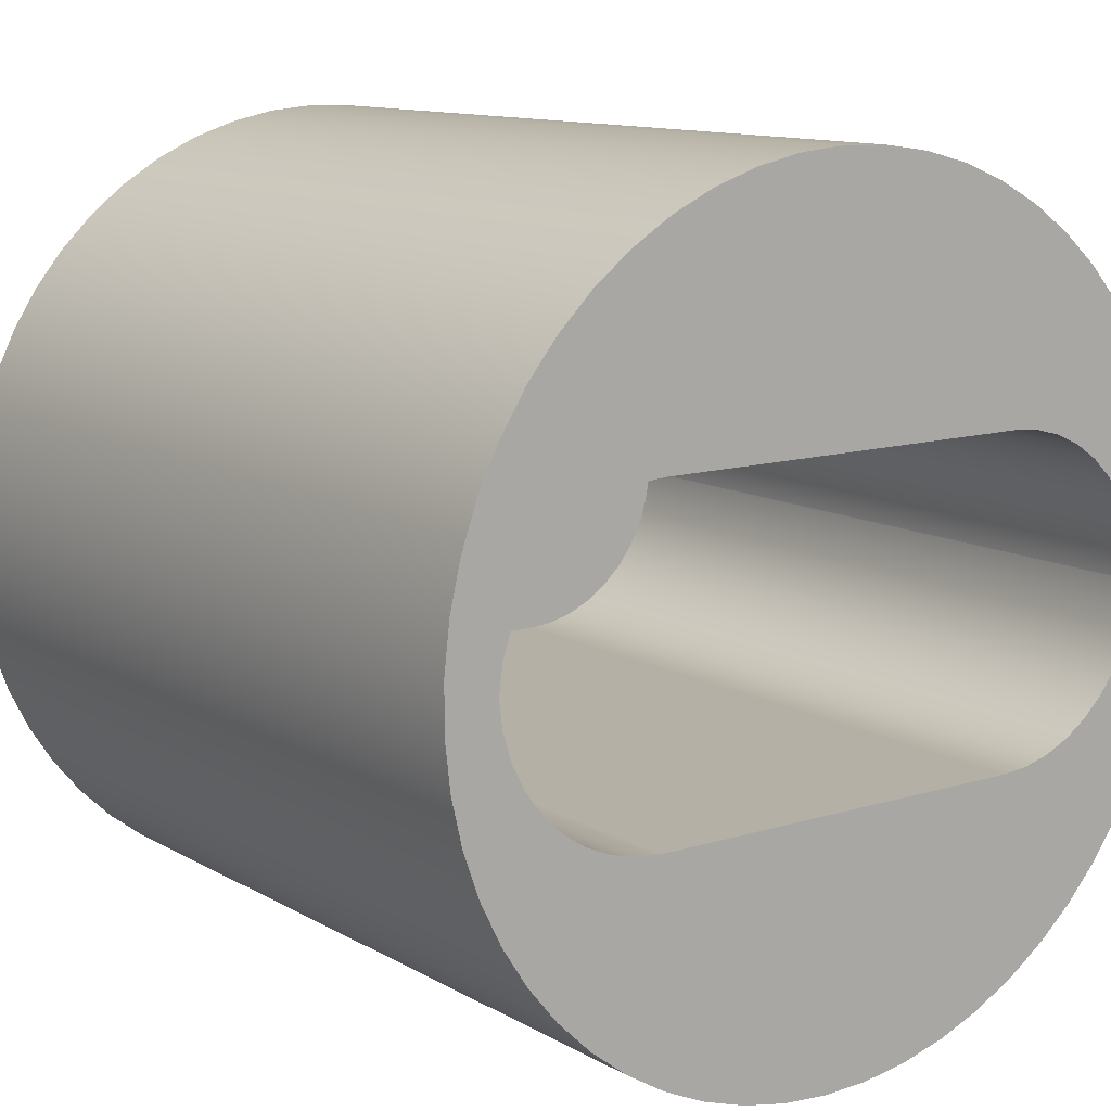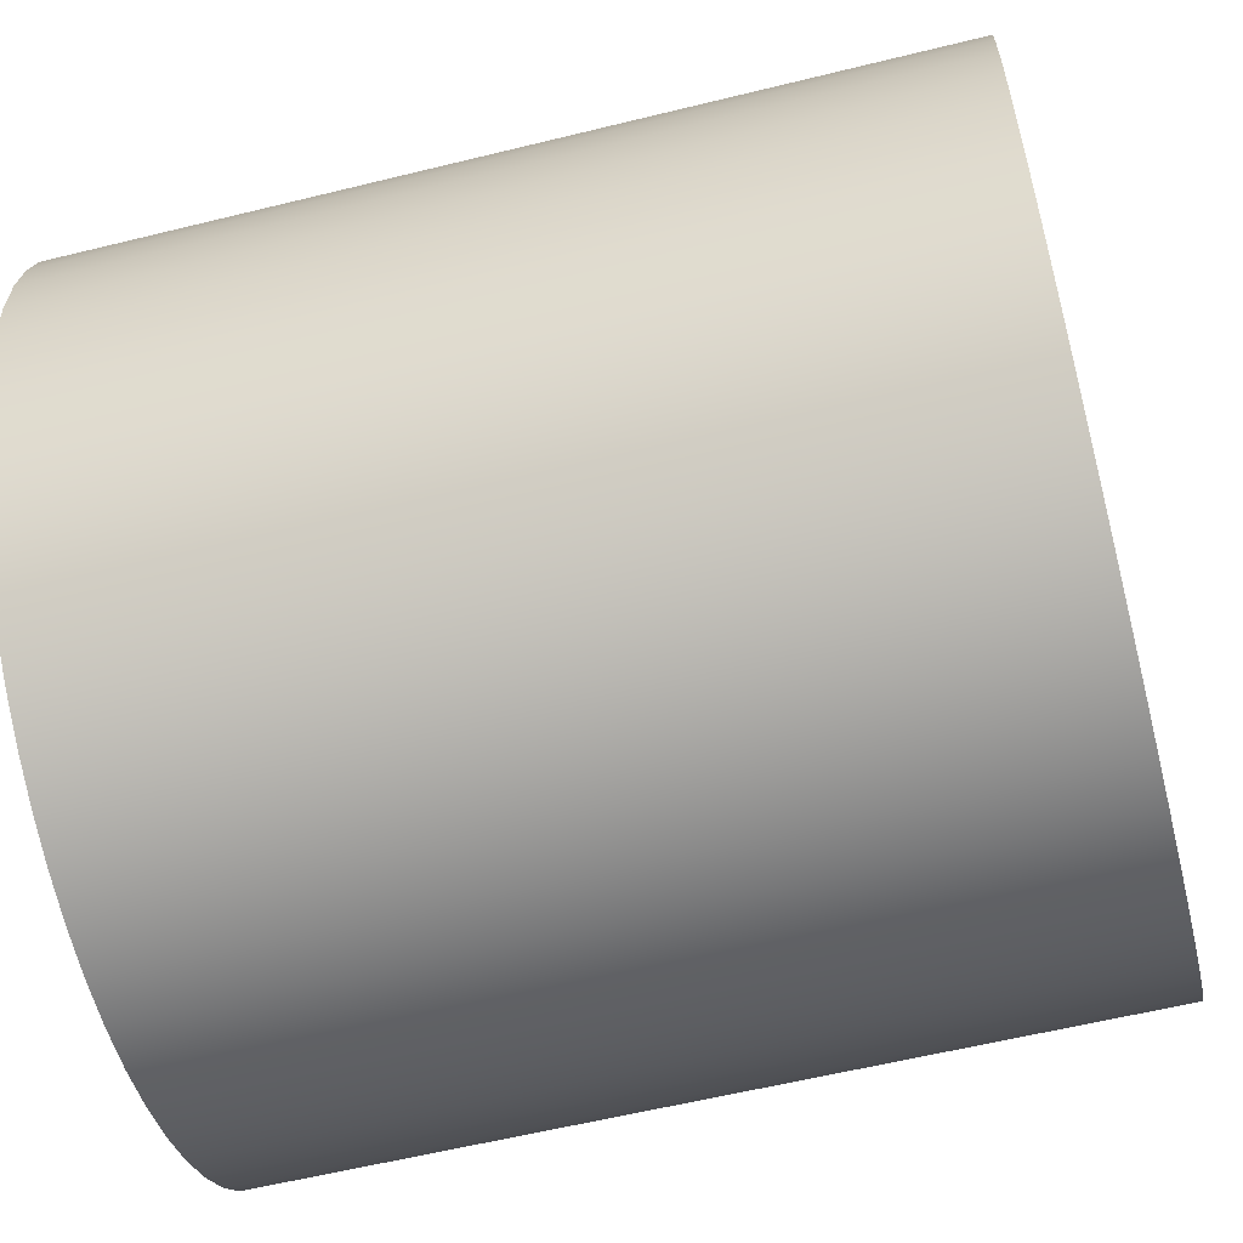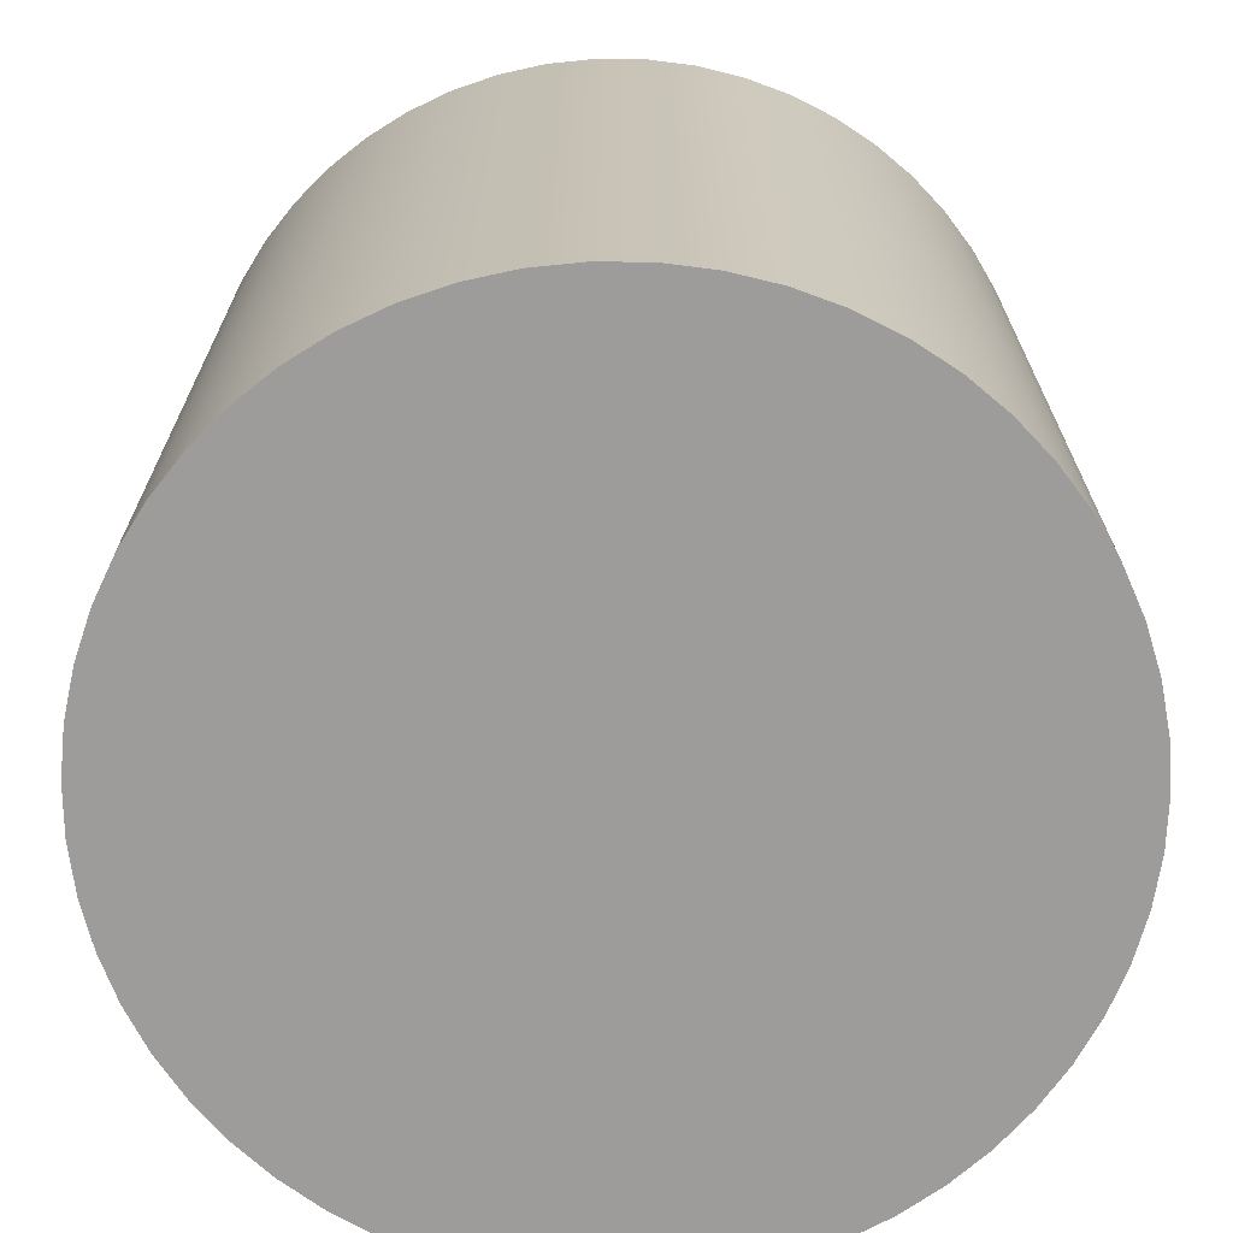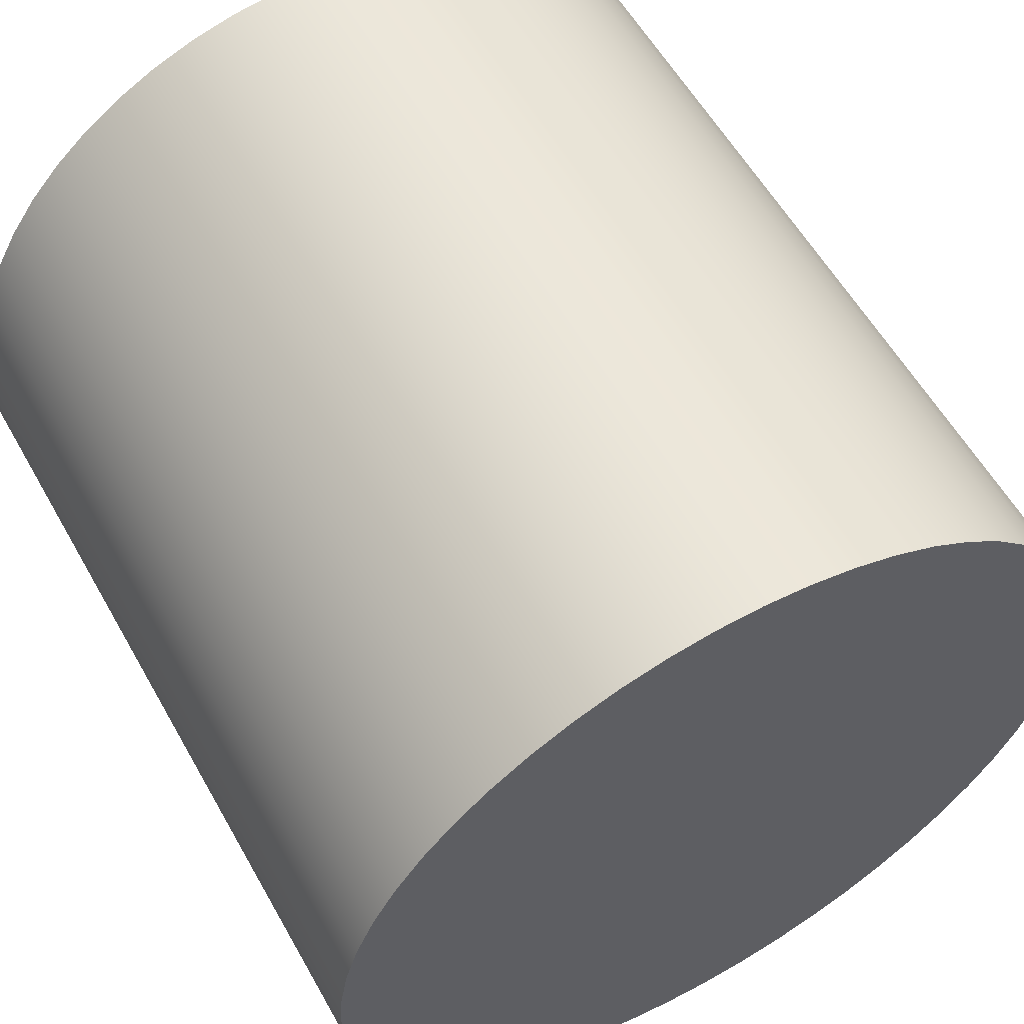
<metadata>
{"format":"obj","ext":"obj","renderer":"f3d","projection":"perspective","resolution":1024,"background":"white","views":[{"elev":11.7,"azim":143.4,"up":"+Z"},{"elev":-58.7,"azim":-75.7,"up":"+Z"},{"elev":-70.3,"azim":-152.9,"up":"+Y"},{"elev":57.7,"azim":-29.2,"up":"+Z"}]}
</metadata>
<code>
v 0.5553 1.27 3.974e-12
v 0.5496 1.27 -0.04248
v 0.5367 1.27 -0.08339
v 0.5172 1.27 -0.1216
v 0.4916 1.27 -0.1559
v 0.4605 1.27 -0.1855
v 0.4249 1.27 -0.2094
v 0.3858 1.27 -0.2269
v 0.3443 1.27 -0.2377
v 0.3016 1.27 -0.2413
v 0.3016 0.1587 -0.2413
v 0.3443 0.1587 -0.2377
v 0.3858 0.1587 -0.2269
v 0.4249 0.1587 -0.2094
v 0.4605 0.1587 -0.1855
v 0.4916 0.1587 -0.1559
v 0.5172 0.1587 -0.1216
v 0.5367 0.1587 -0.08339
v 0.5496 0.1587 -0.04248
v 0.5553 0.1587 3.974e-12
v 0.3016 1.27 -0.2413
v -0.3016 1.27 -0.2413
v -0.3016 0.1587 -0.2413
v 0.3016 0.1587 -0.2413
v -0.3016 1.27 -0.2413
v -0.3443 1.27 -0.2377
v -0.3858 1.27 -0.2269
v -0.4249 1.27 -0.2094
v -0.4605 1.27 -0.1855
v -0.4916 1.27 -0.1559
v -0.5172 1.27 -0.1216
v -0.5367 1.27 -0.08339
v -0.5496 1.27 -0.04248
v -0.5553 1.27 -1.315e-15
v -0.5553 0.1587 -1.305e-15
v -0.5496 0.1587 -0.04248
v -0.5367 0.1587 -0.08339
v -0.5172 0.1587 -0.1216
v -0.4916 0.1587 -0.1559
v -0.4605 0.1587 -0.1855
v -0.4249 0.1587 -0.2094
v -0.3858 0.1587 -0.2269
v -0.3443 0.1587 -0.2377
v -0.3016 0.1587 -0.2413
v -0.5553 1.27 -1.315e-15
v -0.5496 1.27 0.04248
v -0.5367 1.27 0.08339
v -0.5172 1.27 0.1216
v -0.4916 1.27 0.1559
v -0.4605 1.27 0.1855
v -0.4249 1.27 0.2094
v -0.3858 1.27 0.2269
v -0.3443 1.27 0.2377
v -0.3016 1.27 0.2413
v -0.3016 0.1587 0.2413
v -0.3443 0.1587 0.2377
v -0.3858 0.1587 0.2269
v -0.4249 0.1587 0.2094
v -0.4605 0.1587 0.1855
v -0.4916 0.1587 0.1559
v -0.5172 0.1587 0.1216
v -0.5367 0.1587 0.08339
v -0.5496 0.1587 0.04248
v -0.5553 0.1587 -1.305e-15
v -0.3016 1.27 0.2413
v 0.3016 1.27 0.2413
v 0.3016 0.1587 0.2413
v -0.3016 0.1587 0.2413
v 0.3016 1.27 0.2413
v 0.3443 1.27 0.2377
v 0.3858 1.27 0.2269
v 0.4249 1.27 0.2094
v 0.4605 1.27 0.1855
v 0.4916 1.27 0.1559
v 0.5172 1.27 0.1216
v 0.5367 1.27 0.08339
v 0.5496 1.27 0.04248
v 0.5553 1.27 3.974e-12
v 0.5553 0.1587 3.974e-12
v 0.5496 0.1587 0.04248
v 0.5367 0.1587 0.08339
v 0.5172 0.1587 0.1216
v 0.4916 0.1587 0.1559
v 0.4605 0.1587 0.1855
v 0.4249 0.1587 0.2094
v 0.3858 0.1587 0.2269
v 0.3443 0.1587 0.2377
v 0.3016 0.1587 0.2413
v 0.3016 0.1587 0.2413
v 0.3443 0.1587 0.2377
v 0.3858 0.1587 0.2269
v 0.4249 0.1587 0.2094
v 0.4605 0.1587 0.1855
v 0.4916 0.1587 0.1559
v 0.5172 0.1587 0.1216
v 0.5367 0.1587 0.08339
v 0.5496 0.1587 0.04248
v 0.5553 0.1587 3.974e-12
v 0.5496 0.1587 -0.04248
v 0.5367 0.1587 -0.08339
v 0.5172 0.1587 -0.1216
v 0.4916 0.1587 -0.1559
v 0.4605 0.1587 -0.1855
v 0.4249 0.1587 -0.2094
v 0.3858 0.1587 -0.2269
v 0.3443 0.1587 -0.2377
v 0.3016 0.1587 -0.2413
v -0.3016 0.1587 -0.2413
v -0.3443 0.1587 -0.2377
v -0.3858 0.1587 -0.2269
v -0.4249 0.1587 -0.2094
v -0.4605 0.1587 -0.1855
v -0.4916 0.1587 -0.1559
v -0.5172 0.1587 -0.1216
v -0.5367 0.1587 -0.08339
v -0.5496 0.1587 -0.04248
v -0.5553 0.1587 -1.305e-15
v -0.5496 0.1587 0.04248
v -0.5367 0.1587 0.08339
v -0.5172 0.1587 0.1216
v -0.4916 0.1587 0.1559
v -0.4605 0.1587 0.1855
v -0.4249 0.1587 0.2094
v -0.3858 0.1587 0.2269
v -0.3443 0.1587 0.2377
v -0.3016 0.1587 0.2413
v -0.635 1.27 7.777e-17
v -0.6309 1.27 -0.07238
v -0.6185 1.27 -0.1438
v -0.5981 1.27 -0.2134
v -0.5698 1.27 -0.2802
v -0.5342 1.27 -0.3433
v -0.4916 1.27 -0.402
v -0.4426 1.27 -0.4554
v -0.3878 1.27 -0.5029
v -0.3279 1.27 -0.5438
v -0.2638 1.27 -0.5776
v -0.1962 1.27 -0.6039
v -0.1261 1.27 -0.6224
v -0.05434 1.27 -0.6327
v 0.01813 1.27 -0.6347
v 0.09037 1.27 -0.6285
v 0.1614 1.27 -0.6141
v 0.2304 1.27 -0.5917
v 0.2963 1.27 -0.5616
v 0.3584 1.27 -0.5242
v 0.4158 1.27 -0.4799
v 0.4678 1.27 -0.4294
v 0.5137 1.27 -0.3732
v 0.5529 1.27 -0.3123
v 0.5849 1.27 -0.2472
v 0.6093 1.27 -0.1789
v 0.6257 1.27 -0.1083
v 0.634 1.27 -0.03625
v 0.634 1.27 0.03625
v 0.6257 1.27 0.1083
v 0.6093 1.27 0.1789
v 0.5849 1.27 0.2472
v 0.5529 1.27 0.3123
v 0.5137 1.27 0.3732
v 0.4678 1.27 0.4294
v 0.4158 1.27 0.4799
v 0.3584 1.27 0.5242
v 0.2963 1.27 0.5616
v 0.2304 1.27 0.5917
v 0.1614 1.27 0.6141
v 0.09037 1.27 0.6285
v 0.01813 1.27 0.6347
v -0.05434 1.27 0.6327
v -0.1261 1.27 0.6224
v -0.1962 1.27 0.6039
v -0.2638 1.27 0.5776
v -0.3279 1.27 0.5438
v -0.3878 1.27 0.5029
v -0.4426 1.27 0.4554
v -0.4916 1.27 0.402
v -0.5342 1.27 0.3433
v -0.5698 1.27 0.2802
v -0.5981 1.27 0.2134
v -0.6185 1.27 0.1438
v -0.6309 1.27 0.07238
v -0.635 0 7.777e-17
v -0.6309 0 0.07238
v -0.6185 0 0.1438
v -0.5981 0 0.2134
v -0.5698 0 0.2802
v -0.5342 0 0.3433
v -0.4916 0 0.402
v -0.4426 0 0.4554
v -0.3878 0 0.5029
v -0.3279 0 0.5438
v -0.2638 0 0.5776
v -0.1962 0 0.6039
v -0.1261 0 0.6224
v -0.05434 0 0.6327
v 0.01813 0 0.6347
v 0.09037 0 0.6285
v 0.1614 0 0.6141
v 0.2304 0 0.5917
v 0.2963 0 0.5616
v 0.3584 0 0.5242
v 0.4158 0 0.4799
v 0.4678 0 0.4294
v 0.5137 0 0.3732
v 0.5529 0 0.3123
v 0.5849 0 0.2472
v 0.6093 0 0.1789
v 0.6257 0 0.1083
v 0.634 0 0.03625
v 0.634 0 -0.03625
v 0.6257 0 -0.1083
v 0.6093 0 -0.1789
v 0.5849 0 -0.2472
v 0.5529 0 -0.3123
v 0.5137 0 -0.3732
v 0.4678 0 -0.4294
v 0.4158 0 -0.4799
v 0.3584 0 -0.5242
v 0.2963 0 -0.5616
v 0.2304 0 -0.5917
v 0.1614 0 -0.6141
v 0.09037 0 -0.6285
v 0.01813 0 -0.6347
v -0.05434 0 -0.6327
v -0.1261 0 -0.6224
v -0.1962 0 -0.6039
v -0.2638 0 -0.5776
v -0.3279 0 -0.5438
v -0.3878 0 -0.5029
v -0.4426 0 -0.4554
v -0.4916 0 -0.402
v -0.5342 0 -0.3433
v -0.5698 0 -0.2802
v -0.5981 0 -0.2134
v -0.6185 0 -0.1438
v -0.6309 0 -0.07238
v -0.635 0 7.777e-17
v -0.635 1.27 7.777e-17
v 0.3016 1.27 -0.2413
v 0.3443 1.27 -0.2377
v 0.3858 1.27 -0.2269
v 0.4249 1.27 -0.2094
v 0.4605 1.27 -0.1855
v 0.4916 1.27 -0.1559
v 0.5172 1.27 -0.1216
v 0.5367 1.27 -0.08339
v 0.5496 1.27 -0.04248
v 0.5553 1.27 3.974e-12
v 0.5496 1.27 0.04248
v 0.5367 1.27 0.08339
v 0.5172 1.27 0.1216
v 0.4916 1.27 0.1559
v 0.4605 1.27 0.1855
v 0.4249 1.27 0.2094
v 0.3858 1.27 0.2269
v 0.3443 1.27 0.2377
v 0.3016 1.27 0.2413
v -0.3016 1.27 0.2413
v -0.3443 1.27 0.2377
v -0.3858 1.27 0.2269
v -0.4249 1.27 0.2094
v -0.4605 1.27 0.1855
v -0.4916 1.27 0.1559
v -0.5172 1.27 0.1216
v -0.5367 1.27 0.08339
v -0.5496 1.27 0.04248
v -0.5553 1.27 -1.315e-15
v -0.5496 1.27 -0.04248
v -0.5367 1.27 -0.08339
v -0.5172 1.27 -0.1216
v -0.4916 1.27 -0.1559
v -0.4605 1.27 -0.1855
v -0.4249 1.27 -0.2094
v -0.3858 1.27 -0.2269
v -0.3443 1.27 -0.2377
v -0.3016 1.27 -0.2413
v -0.635 1.27 7.777e-17
v -0.6309 1.27 0.07238
v -0.6185 1.27 0.1438
v -0.5981 1.27 0.2134
v -0.5698 1.27 0.2802
v -0.5342 1.27 0.3433
v -0.4916 1.27 0.402
v -0.4426 1.27 0.4554
v -0.3878 1.27 0.5029
v -0.3279 1.27 0.5438
v -0.2638 1.27 0.5776
v -0.1962 1.27 0.6039
v -0.1261 1.27 0.6224
v -0.05434 1.27 0.6327
v 0.01813 1.27 0.6347
v 0.09037 1.27 0.6285
v 0.1614 1.27 0.6141
v 0.2304 1.27 0.5917
v 0.2963 1.27 0.5616
v 0.3584 1.27 0.5242
v 0.4158 1.27 0.4799
v 0.4678 1.27 0.4294
v 0.5137 1.27 0.3732
v 0.5529 1.27 0.3123
v 0.5849 1.27 0.2472
v 0.6093 1.27 0.1789
v 0.6257 1.27 0.1083
v 0.634 1.27 0.03625
v 0.634 1.27 -0.03625
v 0.6257 1.27 -0.1083
v 0.6093 1.27 -0.1789
v 0.5849 1.27 -0.2472
v 0.5529 1.27 -0.3123
v 0.5137 1.27 -0.3732
v 0.4678 1.27 -0.4294
v 0.4158 1.27 -0.4799
v 0.3584 1.27 -0.5242
v 0.2963 1.27 -0.5616
v 0.2304 1.27 -0.5917
v 0.1614 1.27 -0.6141
v 0.09037 1.27 -0.6285
v 0.01813 1.27 -0.6347
v -0.05434 1.27 -0.6327
v -0.1261 1.27 -0.6224
v -0.1962 1.27 -0.6039
v -0.2638 1.27 -0.5776
v -0.3279 1.27 -0.5438
v -0.3878 1.27 -0.5029
v -0.4426 1.27 -0.4554
v -0.4916 1.27 -0.402
v -0.5342 1.27 -0.3433
v -0.5698 1.27 -0.2802
v -0.5981 1.27 -0.2134
v -0.6185 1.27 -0.1438
v -0.6309 1.27 -0.07238
v -0.635 0 7.777e-17
v -0.6309 0 -0.07238
v -0.6185 0 -0.1438
v -0.5981 0 -0.2134
v -0.5698 0 -0.2802
v -0.5342 0 -0.3433
v -0.4916 0 -0.402
v -0.4426 0 -0.4554
v -0.3878 0 -0.5029
v -0.3279 0 -0.5438
v -0.2638 0 -0.5776
v -0.1962 0 -0.6039
v -0.1261 0 -0.6224
v -0.05434 0 -0.6327
v 0.01813 0 -0.6347
v 0.09037 0 -0.6285
v 0.1614 0 -0.6141
v 0.2304 0 -0.5917
v 0.2963 0 -0.5616
v 0.3584 0 -0.5242
v 0.4158 0 -0.4799
v 0.4678 0 -0.4294
v 0.5137 0 -0.3732
v 0.5529 0 -0.3123
v 0.5849 0 -0.2472
v 0.6093 0 -0.1789
v 0.6257 0 -0.1083
v 0.634 0 -0.03625
v 0.634 0 0.03625
v 0.6257 0 0.1083
v 0.6093 0 0.1789
v 0.5849 0 0.2472
v 0.5529 0 0.3123
v 0.5137 0 0.3732
v 0.4678 0 0.4294
v 0.4158 0 0.4799
v 0.3584 0 0.5242
v 0.2963 0 0.5616
v 0.2304 0 0.5917
v 0.1614 0 0.6141
v 0.09037 0 0.6285
v 0.01813 0 0.6347
v -0.05434 0 0.6327
v -0.1261 0 0.6224
v -0.1962 0 0.6039
v -0.2638 0 0.5776
v -0.3279 0 0.5438
v -0.3878 0 0.5029
v -0.4426 0 0.4554
v -0.4916 0 0.402
v -0.5342 0 0.3433
v -0.5698 0 0.2802
v -0.5981 0 0.2134
v -0.6185 0 0.1438
v -0.6309 0 0.07238
g b56ea7d8-e330-11ea-85c0-54bf646e7e1f
f 20 1 19
f 19 1 2
f 19 2 18
f 18 2 3
f 18 3 17
f 17 3 4
f 17 4 16
f 16 4 5
f 16 5 15
f 15 5 6
f 15 6 14
f 14 6 7
f 14 7 13
f 13 7 8
f 13 8 12
f 12 8 9
f 12 9 11
f 11 9 10
g b57389a6-e330-11ea-8817-54bf646e7e1f
f 21 22 24
f 24 22 23
g b5781d76-e330-11ea-93d5-54bf646e7e1f
f 44 25 43
f 43 25 26
f 43 26 42
f 42 26 27
f 42 27 41
f 41 27 28
f 41 28 40
f 40 28 29
f 40 29 39
f 39 29 30
f 39 30 38
f 38 30 31
f 38 31 37
f 37 31 32
f 37 32 36
f 36 32 33
f 36 33 35
f 35 33 34
g b57c89ec-e330-11ea-88dd-54bf646e7e1f
f 64 45 63
f 63 45 46
f 63 46 62
f 62 46 47
f 62 47 61
f 61 47 48
f 61 48 60
f 60 48 49
f 60 49 59
f 59 49 50
f 59 50 58
f 58 50 51
f 58 51 57
f 57 51 52
f 57 52 56
f 56 52 53
f 56 53 55
f 55 53 54
g b583194c-e330-11ea-83a8-54bf646e7e1f
f 65 66 68
f 68 66 67
g b58933a6-e330-11ea-9d0d-54bf646e7e1f
f 88 69 87
f 87 69 70
f 87 70 86
f 86 70 71
f 86 71 85
f 85 71 72
f 85 72 84
f 84 72 73
f 84 73 83
f 83 73 74
f 83 74 82
f 82 74 75
f 82 75 81
f 81 75 76
f 81 76 80
f 80 76 77
f 80 77 79
f 79 77 78
g b58ed8ba-e330-11ea-b9f0-54bf646e7e1f
f 90 91 89
f 89 91 92
f 89 92 93
f 93 94 89
f 89 94 95
f 89 95 96
f 96 97 89
f 89 97 98
f 89 98 99
f 99 100 89
f 89 100 101
f 89 101 102
f 102 103 89
f 89 103 104
f 89 104 105
f 105 106 89
f 89 106 107
f 89 107 126
f 126 107 108
f 126 108 109
f 109 110 126
f 126 110 111
f 126 111 112
f 112 113 126
f 126 113 114
f 126 114 115
f 115 116 126
f 126 116 117
f 126 117 118
f 118 119 126
f 126 119 120
f 126 120 121
f 121 122 126
f 126 122 123
f 126 123 124
f 124 125 126
g b4b2163e-e330-11ea-8902-54bf646e7e1f
f 128 236 127
f 127 236 237
f 238 182 181
f 181 182 183
f 181 183 184
f 128 129 236
f 236 129 235
f 235 129 130
f 235 130 234
f 234 130 131
f 234 131 233
f 233 131 132
f 233 132 232
f 232 132 133
f 232 133 231
f 231 133 134
f 231 134 230
f 230 134 135
f 230 135 229
f 229 135 136
f 229 136 228
f 228 136 137
f 228 137 227
f 227 137 138
f 227 138 226
f 226 138 139
f 226 139 225
f 225 139 140
f 225 140 224
f 224 140 141
f 224 141 223
f 223 141 142
f 223 142 222
f 222 142 143
f 222 143 221
f 221 143 144
f 221 144 220
f 220 144 145
f 220 145 219
f 219 145 146
f 219 146 218
f 218 146 147
f 218 147 217
f 217 147 148
f 217 148 216
f 216 148 149
f 216 149 215
f 215 149 150
f 215 150 214
f 214 150 151
f 214 151 213
f 213 151 152
f 213 152 212
f 212 152 153
f 212 153 211
f 211 153 154
f 211 154 210
f 210 154 155
f 210 155 209
f 209 155 156
f 209 156 208
f 208 156 157
f 208 157 207
f 207 157 158
f 207 158 206
f 206 158 159
f 206 159 205
f 205 159 160
f 205 160 204
f 204 160 161
f 204 161 203
f 203 161 162
f 203 162 202
f 202 162 163
f 202 163 201
f 201 163 164
f 201 164 200
f 200 164 165
f 200 165 199
f 199 165 166
f 199 166 198
f 198 166 167
f 198 167 197
f 197 167 168
f 197 168 196
f 196 168 169
f 196 169 195
f 195 169 170
f 195 170 194
f 194 170 171
f 194 171 193
f 193 171 172
f 193 172 192
f 192 172 173
f 192 173 191
f 191 173 174
f 191 174 190
f 190 174 175
f 190 175 189
f 189 175 176
f 189 176 188
f 188 176 177
f 188 177 187
f 187 177 178
f 187 178 186
f 186 178 179
f 186 179 185
f 185 179 180
f 185 180 184
f 184 180 181
g b4b8308a-e330-11ea-aacb-54bf646e7e1f
f 240 312 239
f 239 312 313
f 239 313 314
f 312 240 311
f 311 240 241
f 311 241 310
f 310 241 242
f 310 242 309
f 309 242 243
f 309 243 308
f 308 243 244
f 308 244 307
f 307 244 245
f 307 245 306
f 306 245 246
f 306 246 247
f 306 247 305
f 305 247 248
f 305 248 304
f 304 248 249
f 304 249 303
f 303 249 250
f 303 250 251
f 303 251 302
f 302 251 252
f 302 252 301
f 301 252 253
f 301 253 300
f 300 253 254
f 300 254 299
f 299 254 255
f 299 255 298
f 298 255 256
f 298 256 297
f 297 256 257
f 297 257 296
f 296 257 295
f 295 257 294
f 294 257 293
f 293 257 292
f 292 257 291
f 291 257 258
f 291 258 290
f 290 258 289
f 289 258 288
f 288 258 287
f 287 258 286
f 286 258 285
f 285 258 284
f 284 258 259
f 284 259 283
f 283 259 260
f 283 260 282
f 282 260 261
f 282 261 281
f 281 261 262
f 281 262 263
f 281 263 280
f 280 263 264
f 280 264 279
f 279 264 265
f 279 265 278
f 278 265 266
f 278 266 277
f 277 266 267
f 277 267 268
f 277 268 331
f 331 268 269
f 331 269 330
f 330 269 270
f 330 270 329
f 329 270 271
f 329 271 328
f 328 271 272
f 328 272 273
f 328 273 327
f 327 273 274
f 327 274 326
f 326 274 275
f 326 275 325
f 325 275 276
f 325 276 324
f 324 276 323
f 323 276 322
f 322 276 321
f 321 276 320
f 320 276 319
f 319 276 318
f 318 276 239
f 318 239 317
f 317 239 316
f 316 239 315
f 315 239 314
g b4d0c090-e330-11ea-bdd7-54bf646e7e1f
f 333 359 332
f 332 359 360
f 332 360 386
f 386 360 361
f 386 361 385
f 385 361 362
f 385 362 384
f 384 362 363
f 384 363 383
f 383 363 364
f 383 364 382
f 382 364 365
f 382 365 381
f 381 365 366
f 381 366 380
f 380 366 367
f 380 367 379
f 379 367 368
f 379 368 378
f 378 368 369
f 378 369 377
f 377 369 370
f 377 370 376
f 376 370 371
f 376 371 375
f 375 371 372
f 375 372 374
f 374 372 373
f 359 333 358
f 358 333 334
f 358 334 357
f 357 334 335
f 357 335 356
f 356 335 336
f 356 336 355
f 355 336 337
f 355 337 354
f 354 337 338
f 354 338 353
f 353 338 339
f 353 339 352
f 352 339 340
f 352 340 351
f 351 340 341
f 351 341 350
f 350 341 342
f 350 342 349
f 349 342 343
f 349 343 348
f 348 343 344
f 348 344 347
f 347 344 345
f 347 345 346

</code>
